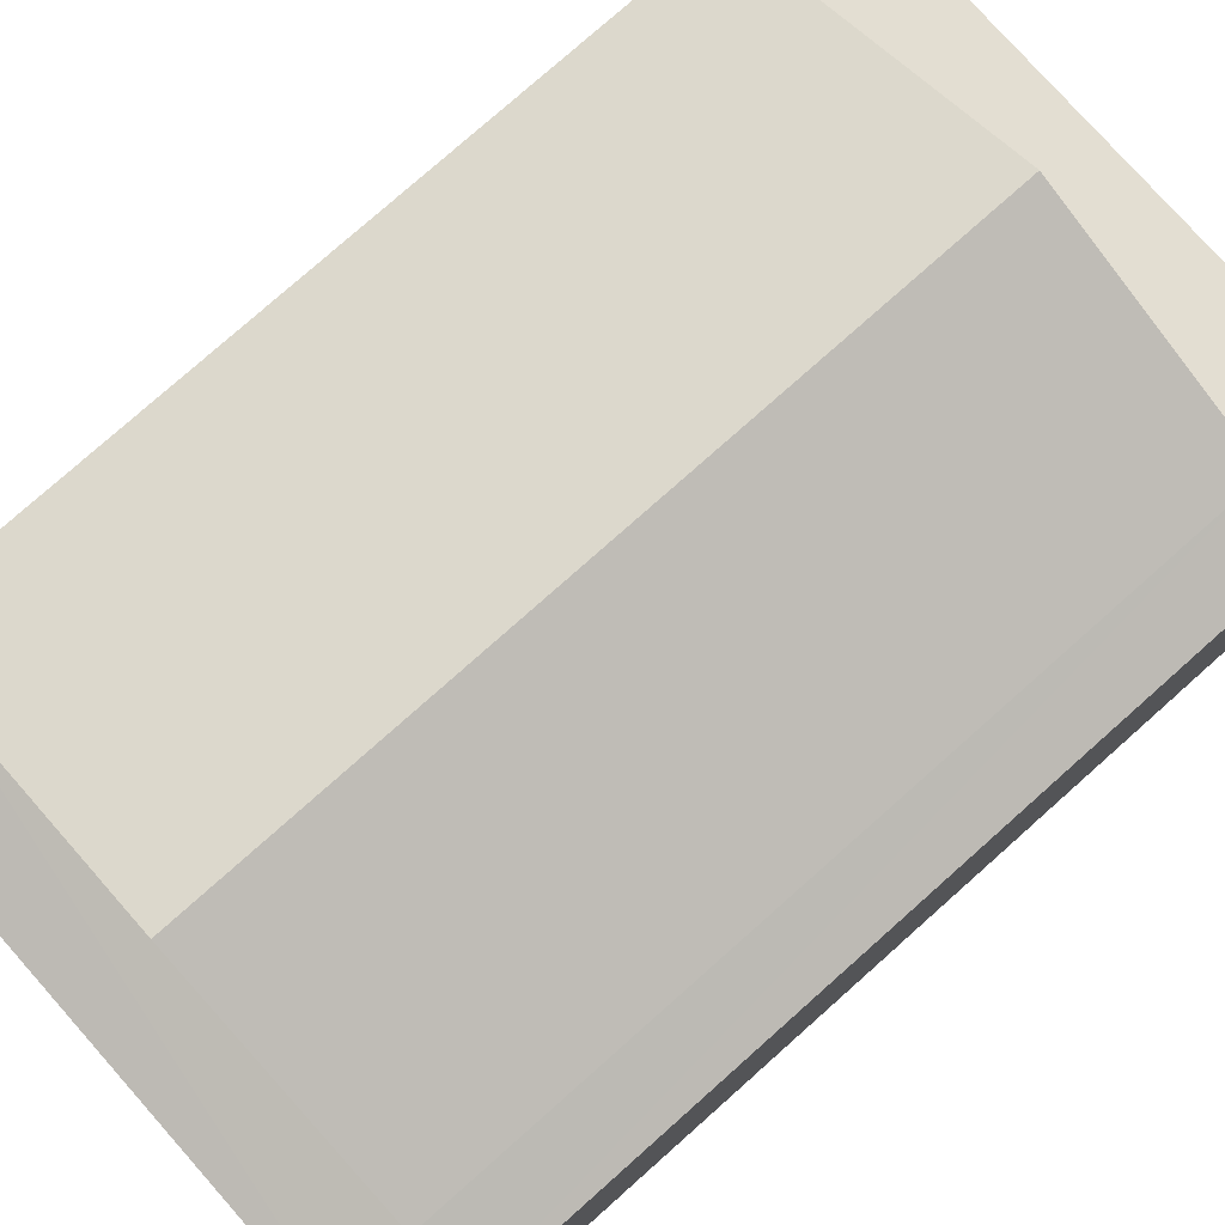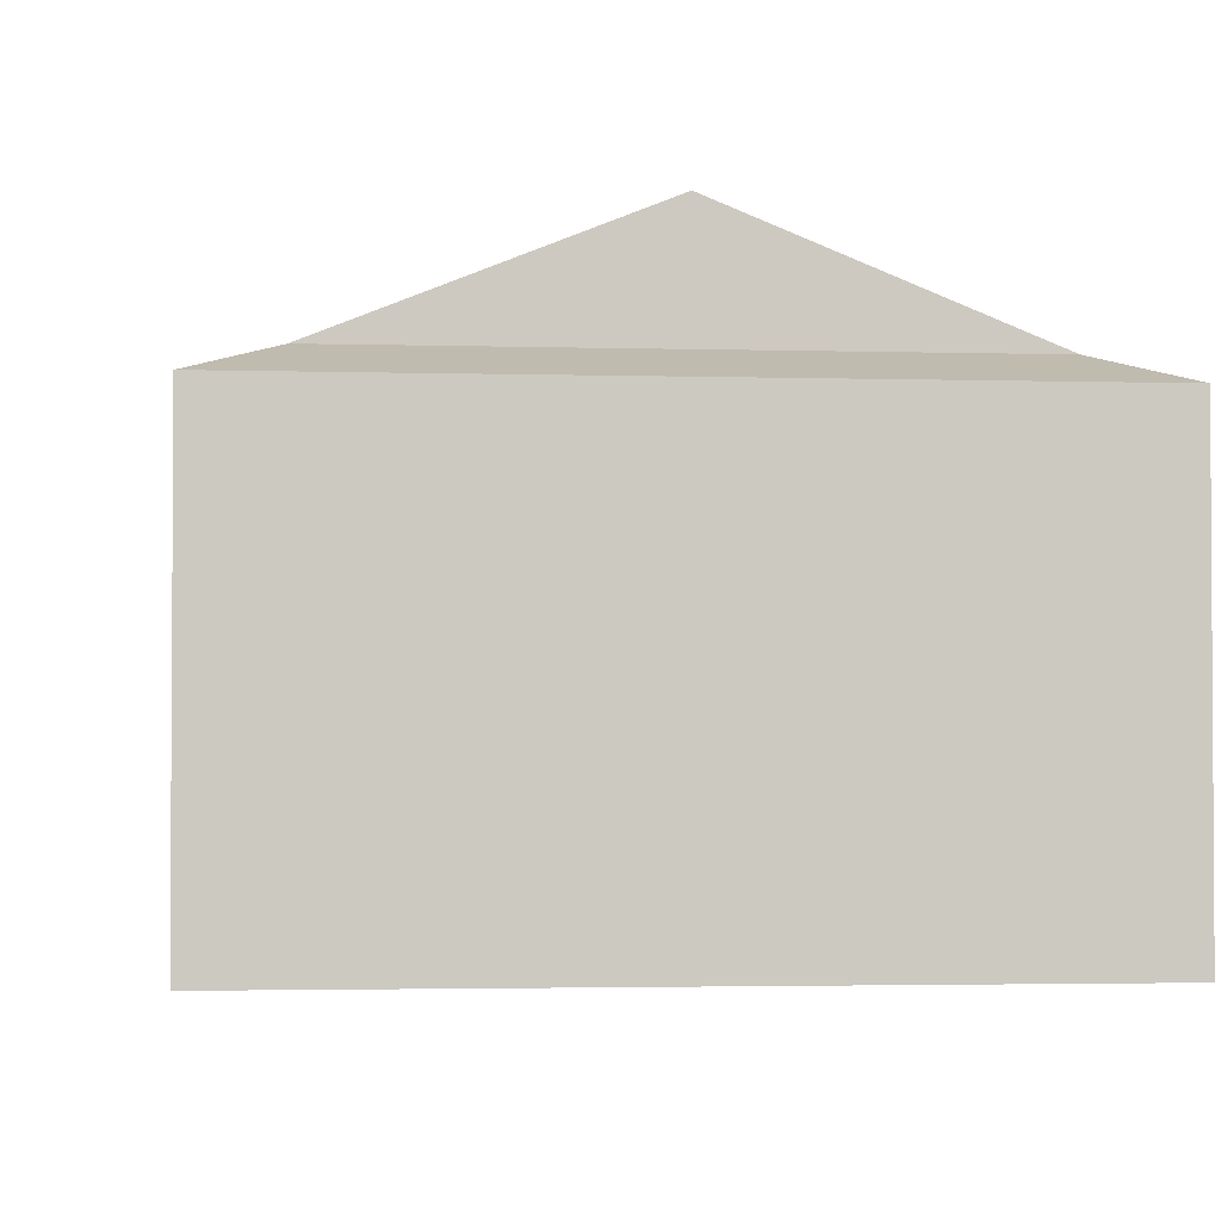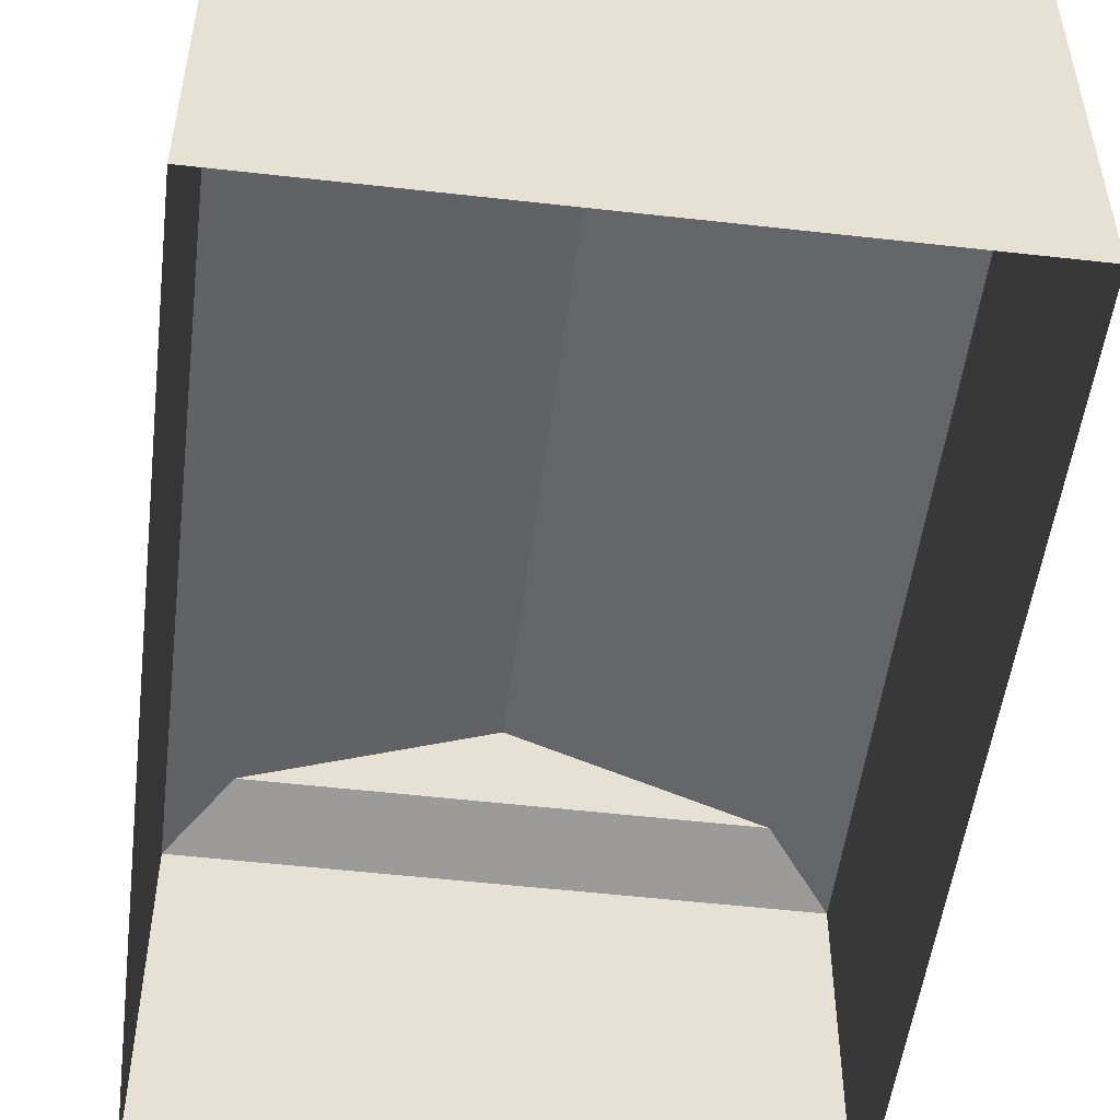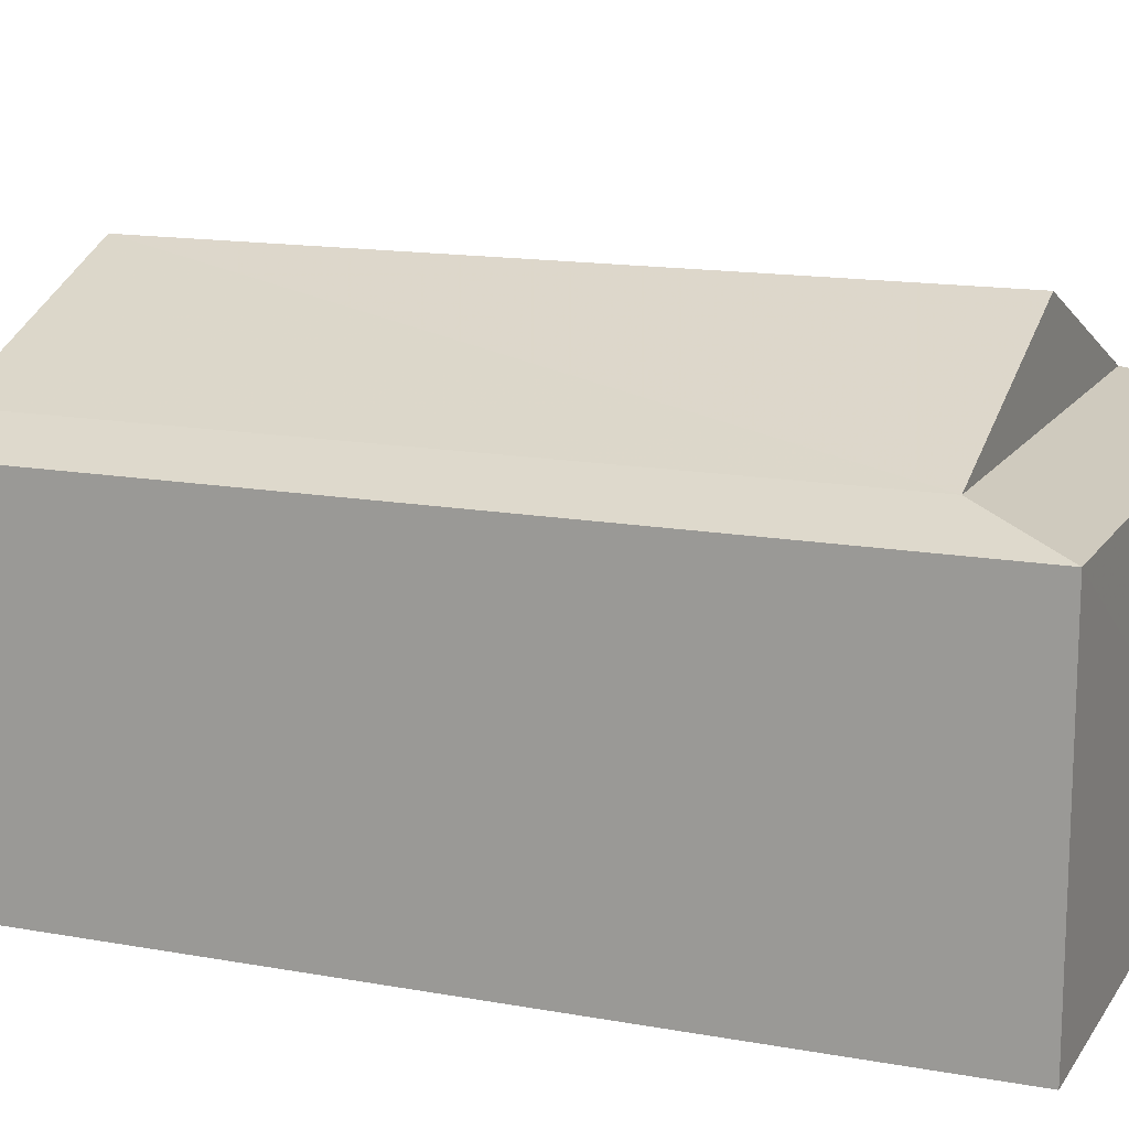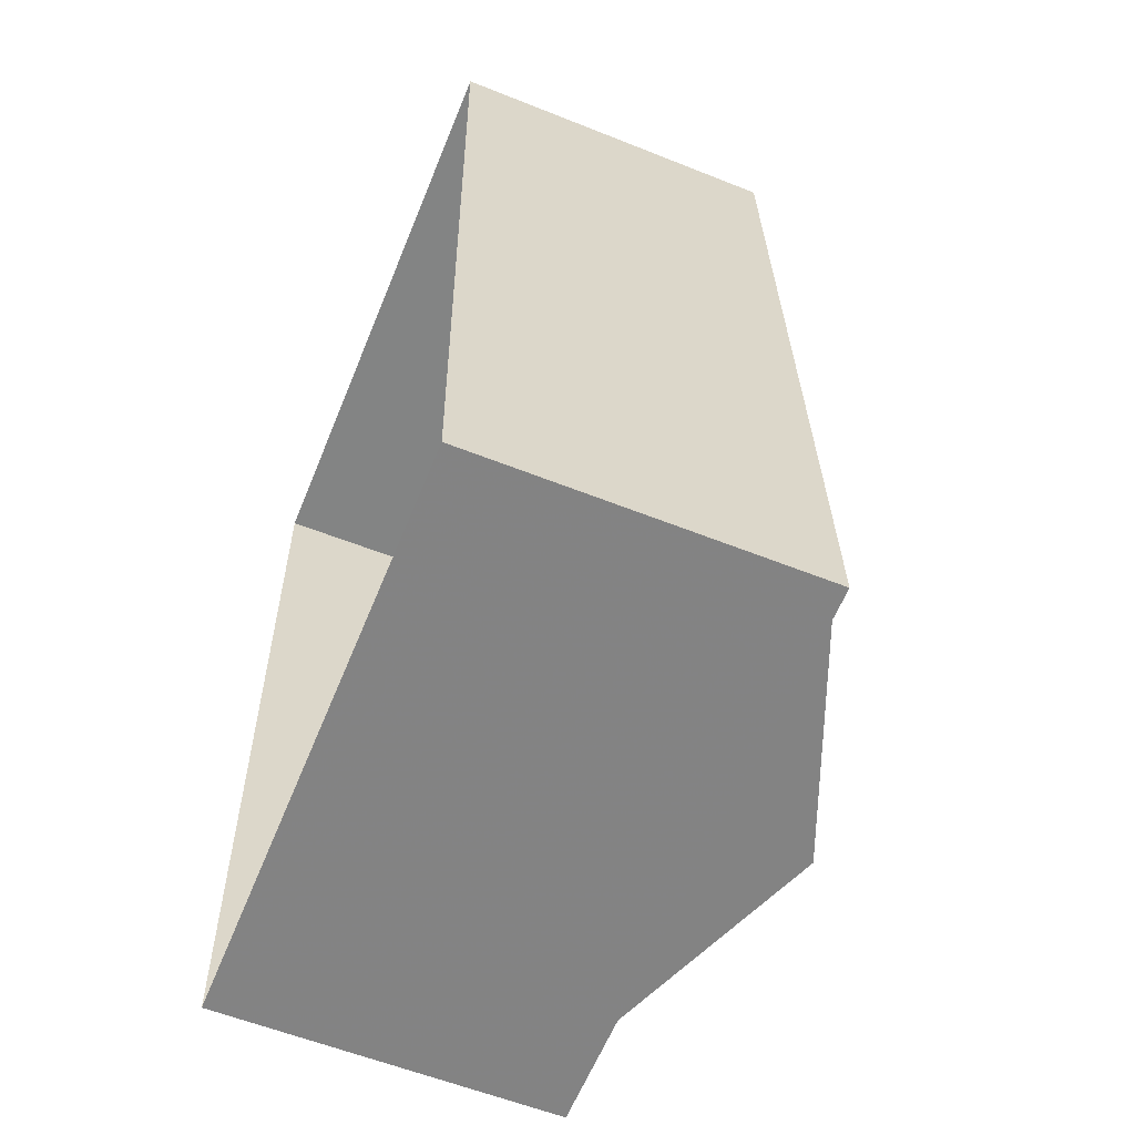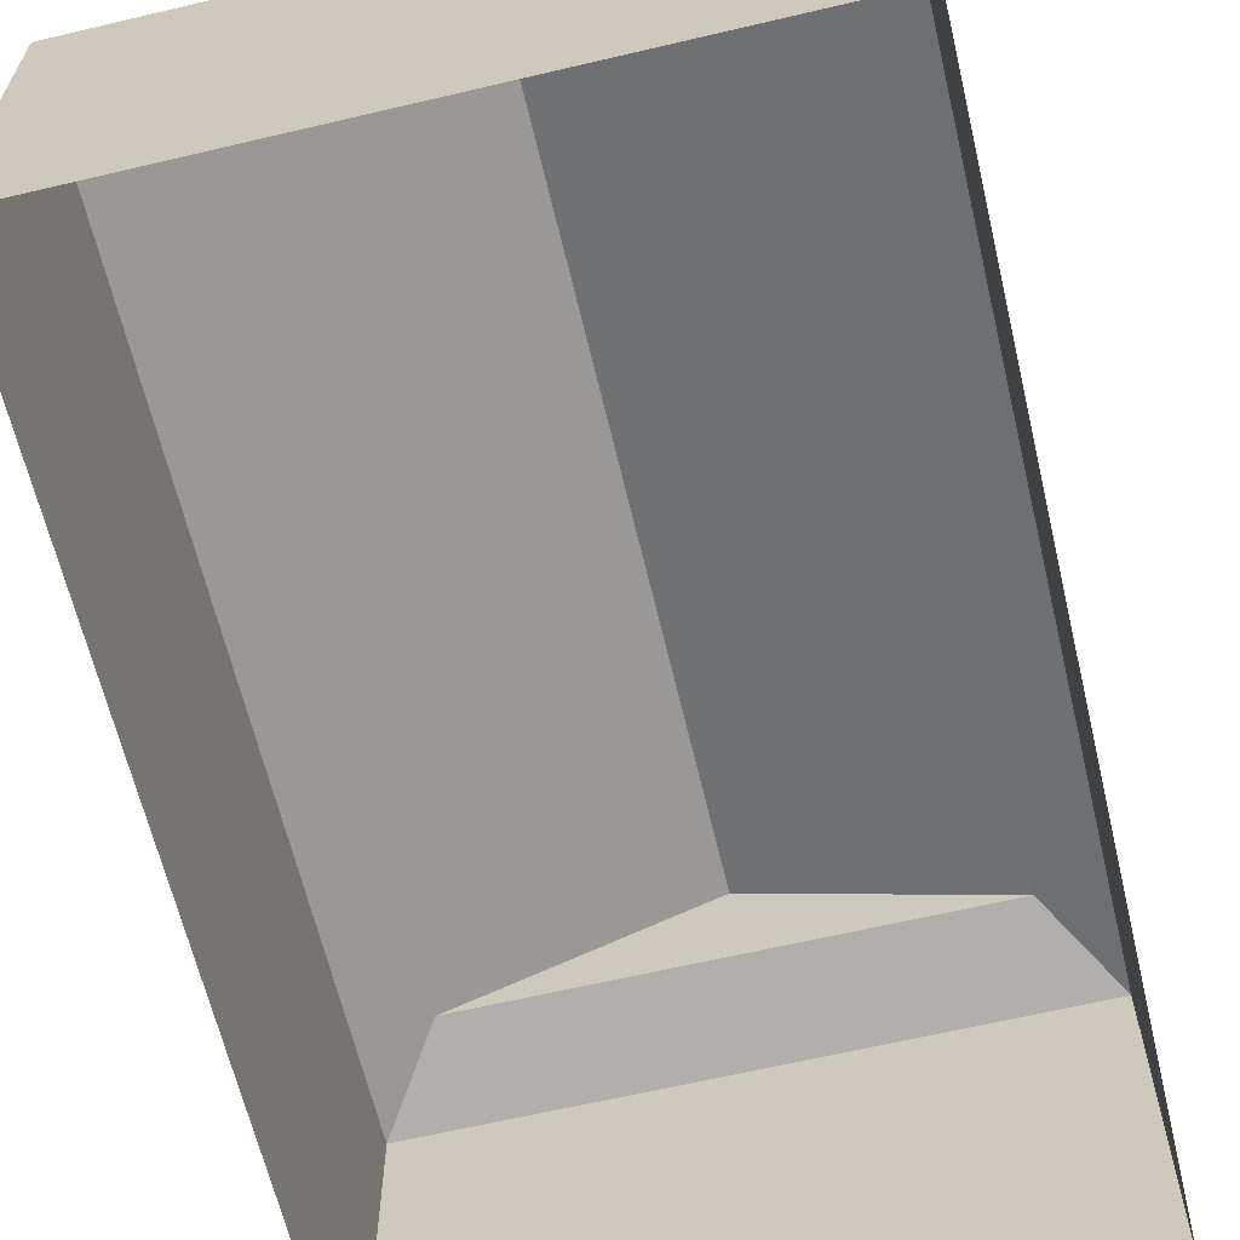
<metadata>
{"format":"obj","ext":"obj","renderer":"f3d","projection":"perspective","resolution":1024,"background":"white","views":[{"elev":77.6,"azim":46.4,"up":"+Z"},{"elev":-2.5,"azim":-8.5,"up":"+Z"},{"elev":-51.7,"azim":170.9,"up":"+Z"},{"elev":14.4,"azim":109.7,"up":"+Z"},{"elev":-59.3,"azim":-112.3,"up":"+Y"},{"elev":-63.9,"azim":11.4,"up":"+Z"}]}
</metadata>
<code>
v -3.727e+05 -1.035e+05 31.74
v -3.727e+05 -1.035e+05 31.73
v -3.727e+05 -1.035e+05 31.74
v -3.727e+05 -1.035e+05 31.73
v -3.727e+05 -1.035e+05 39.43
v -3.727e+05 -1.035e+05 38.92
v -3.727e+05 -1.035e+05 39.43
v -3.727e+05 -1.035e+05 38.92
v -3.727e+05 -1.035e+05 38.92
v -3.727e+05 -1.035e+05 39.43
v -3.727e+05 -1.035e+05 38.92
v -3.727e+05 -1.035e+05 39.43
v -3.727e+05 -1.035e+05 41.4
v -3.727e+05 -1.035e+05 41.4
f 1 2 3
f 1 4 2
f 5 6 7
f 5 8 6
f 7 9 10
f 7 6 9
f 9 11 12
f 10 9 12
f 5 7 13
f 14 5 13
f 13 12 14
f 13 10 12
f 11 8 5
f 12 11 5
f 13 7 10
f 11 2 4
f 8 11 4
f 6 4 1
f 6 8 4
f 9 3 2
f 11 9 2
f 9 1 3
f 9 6 1
f 14 12 5

</code>
